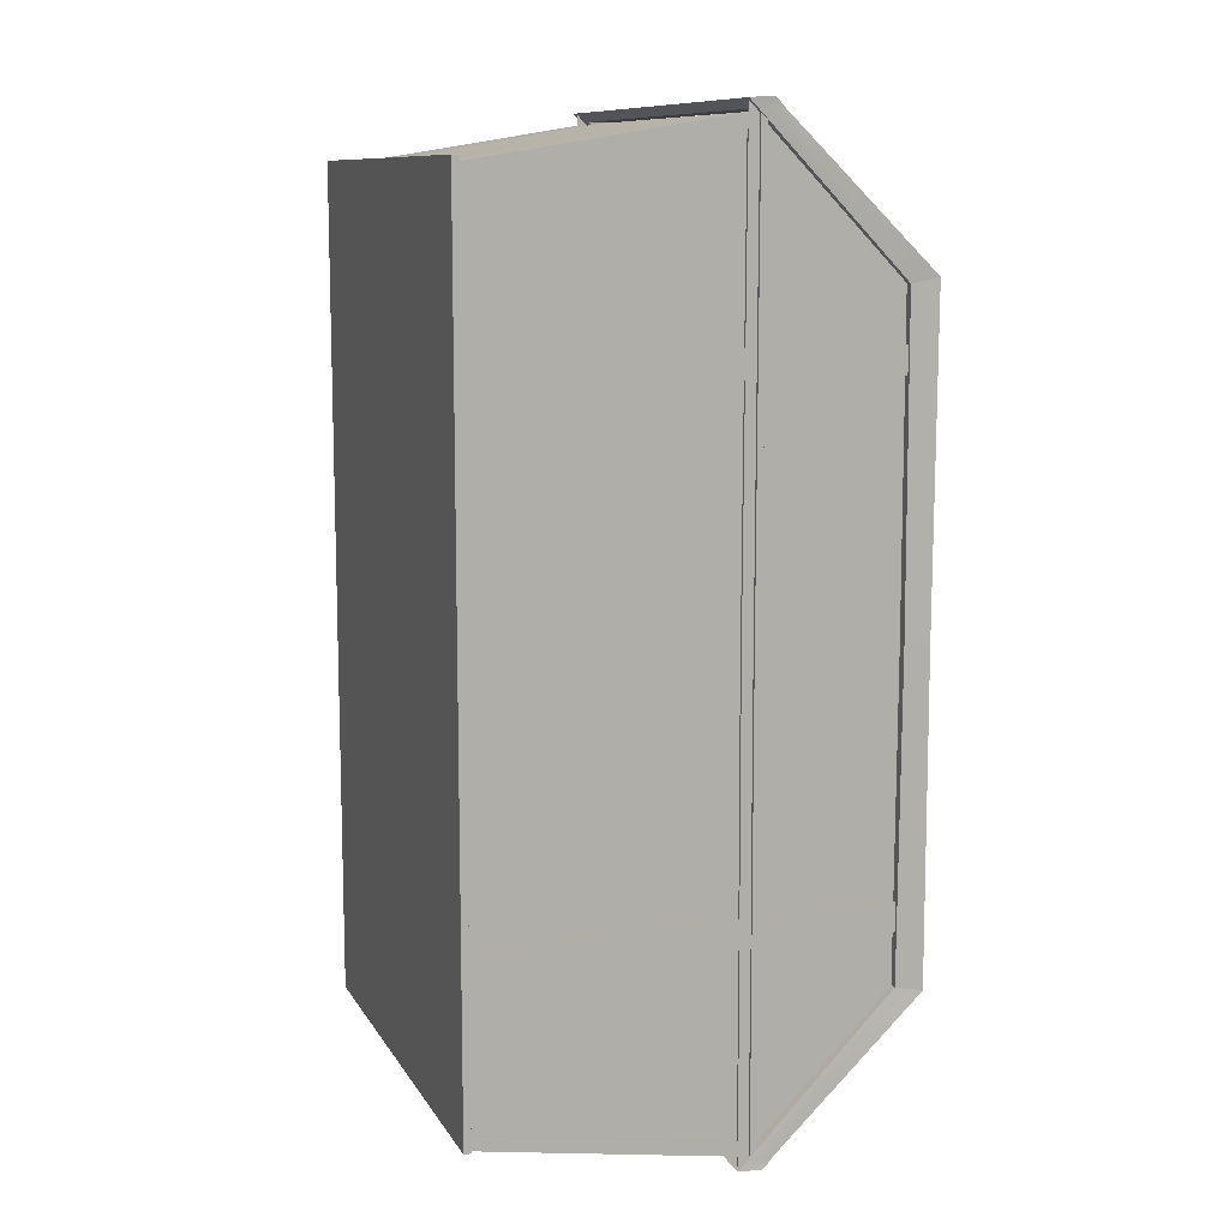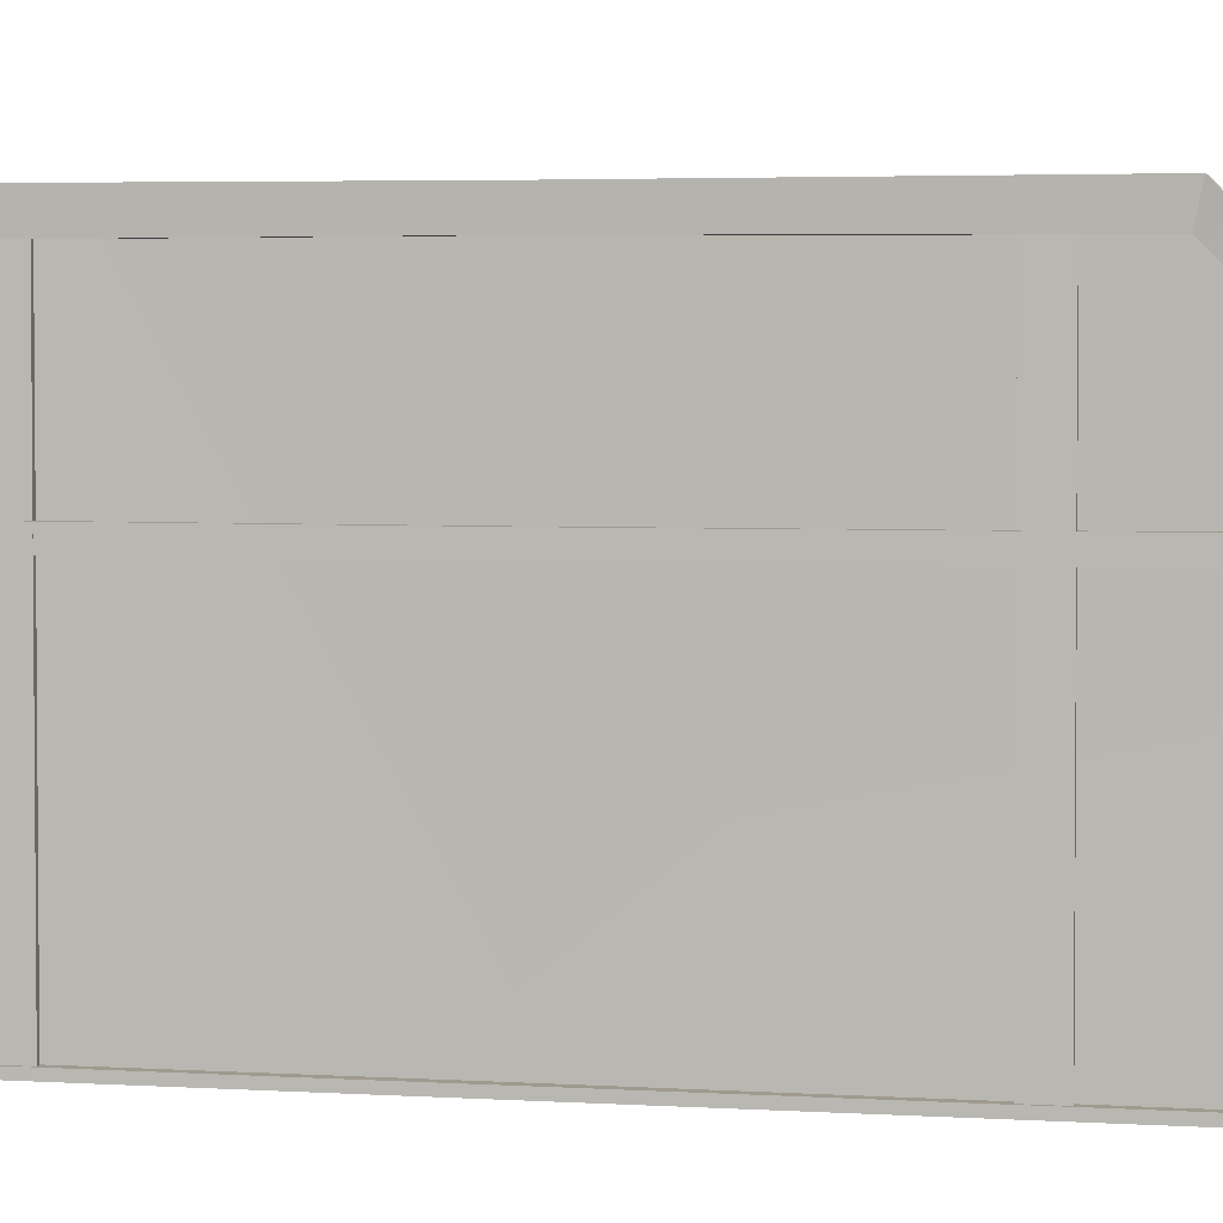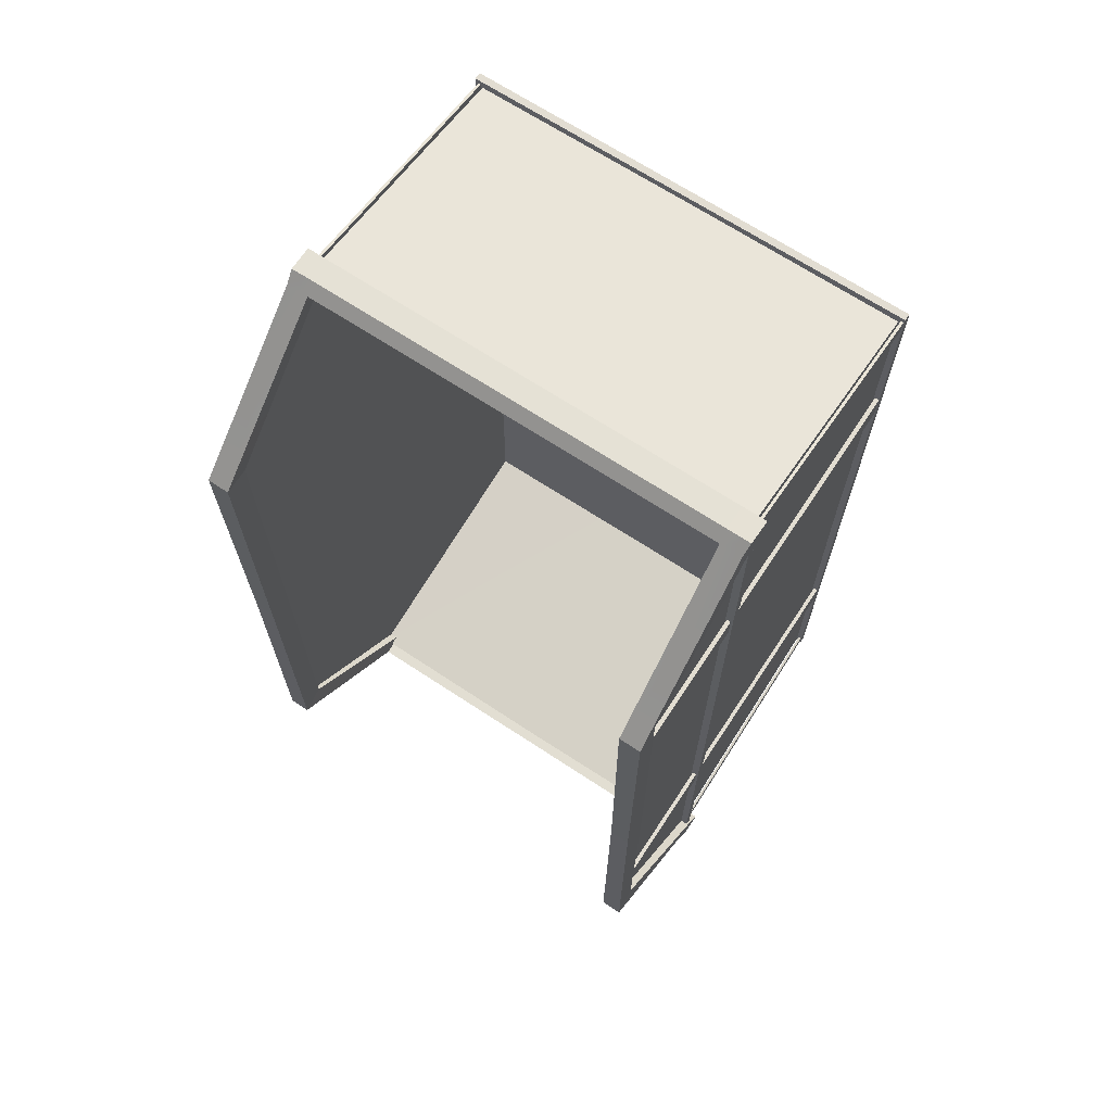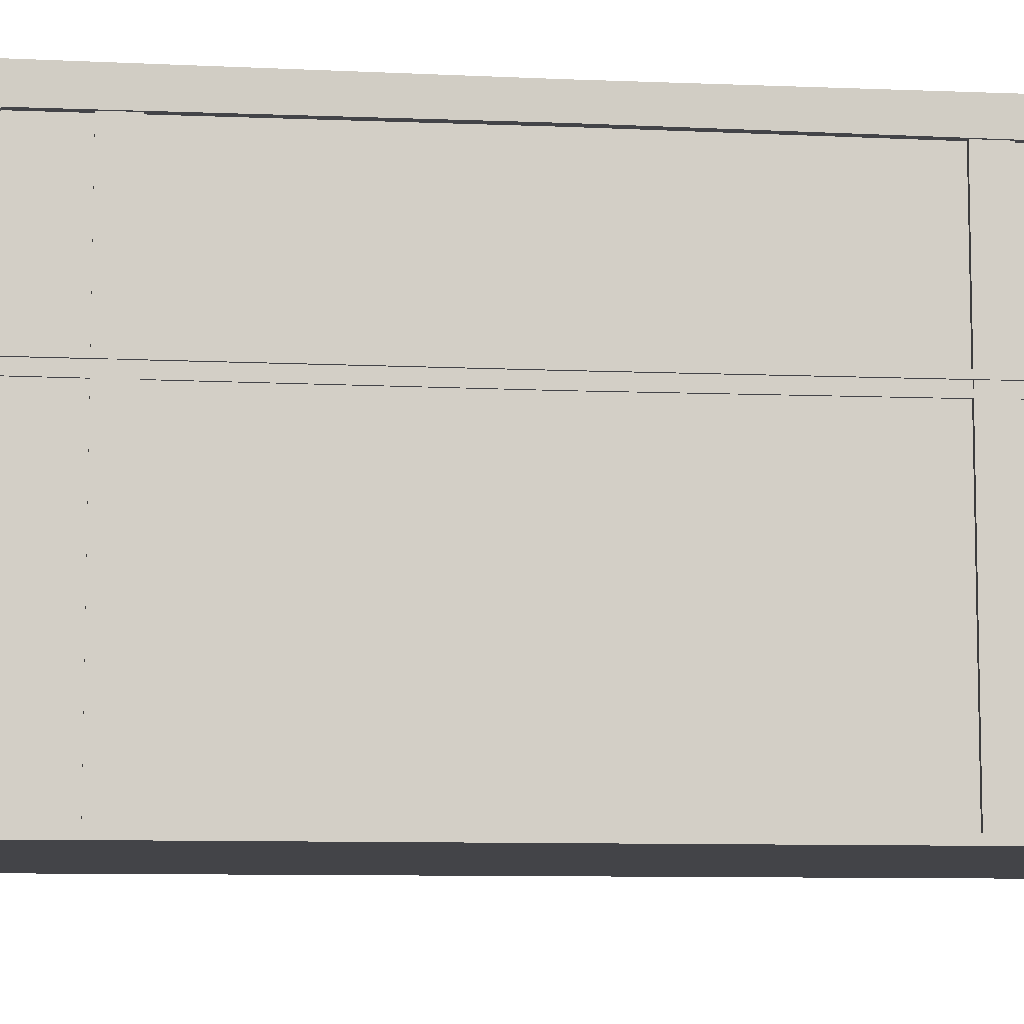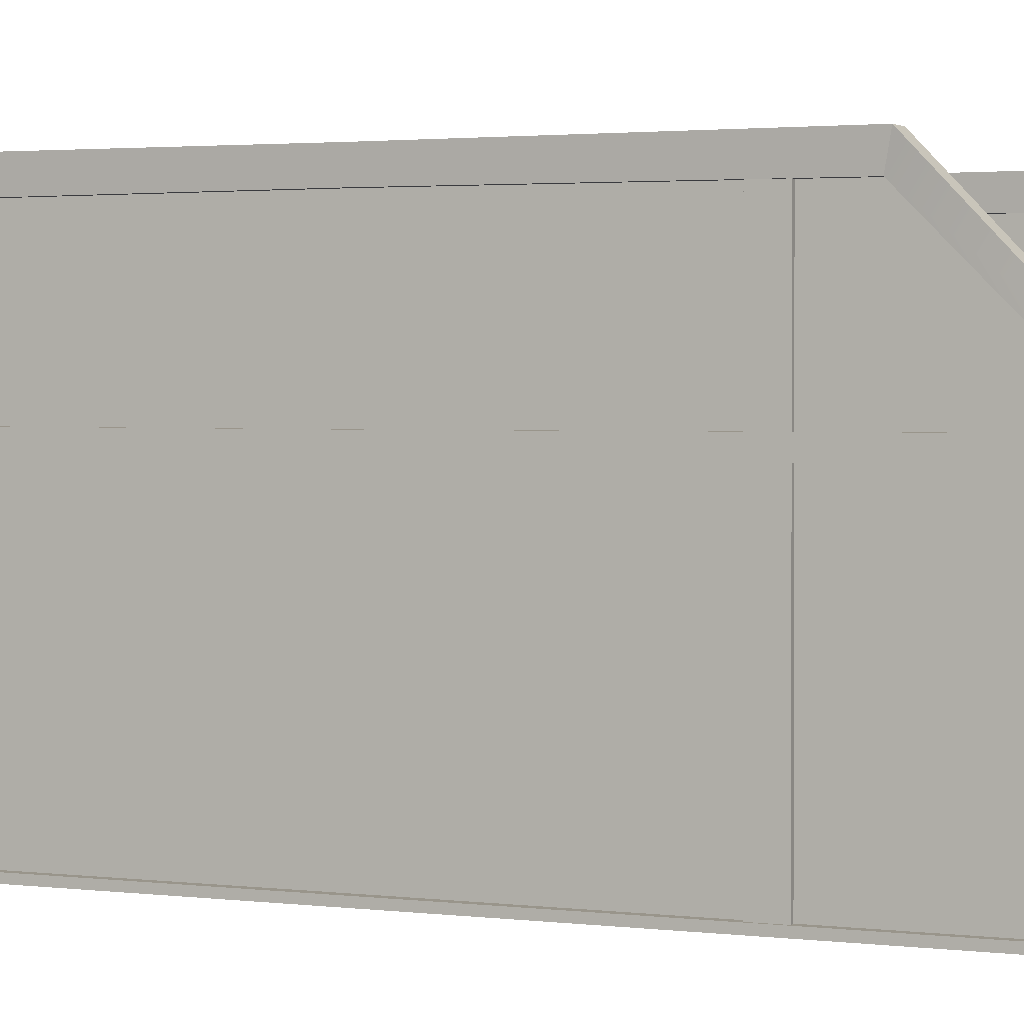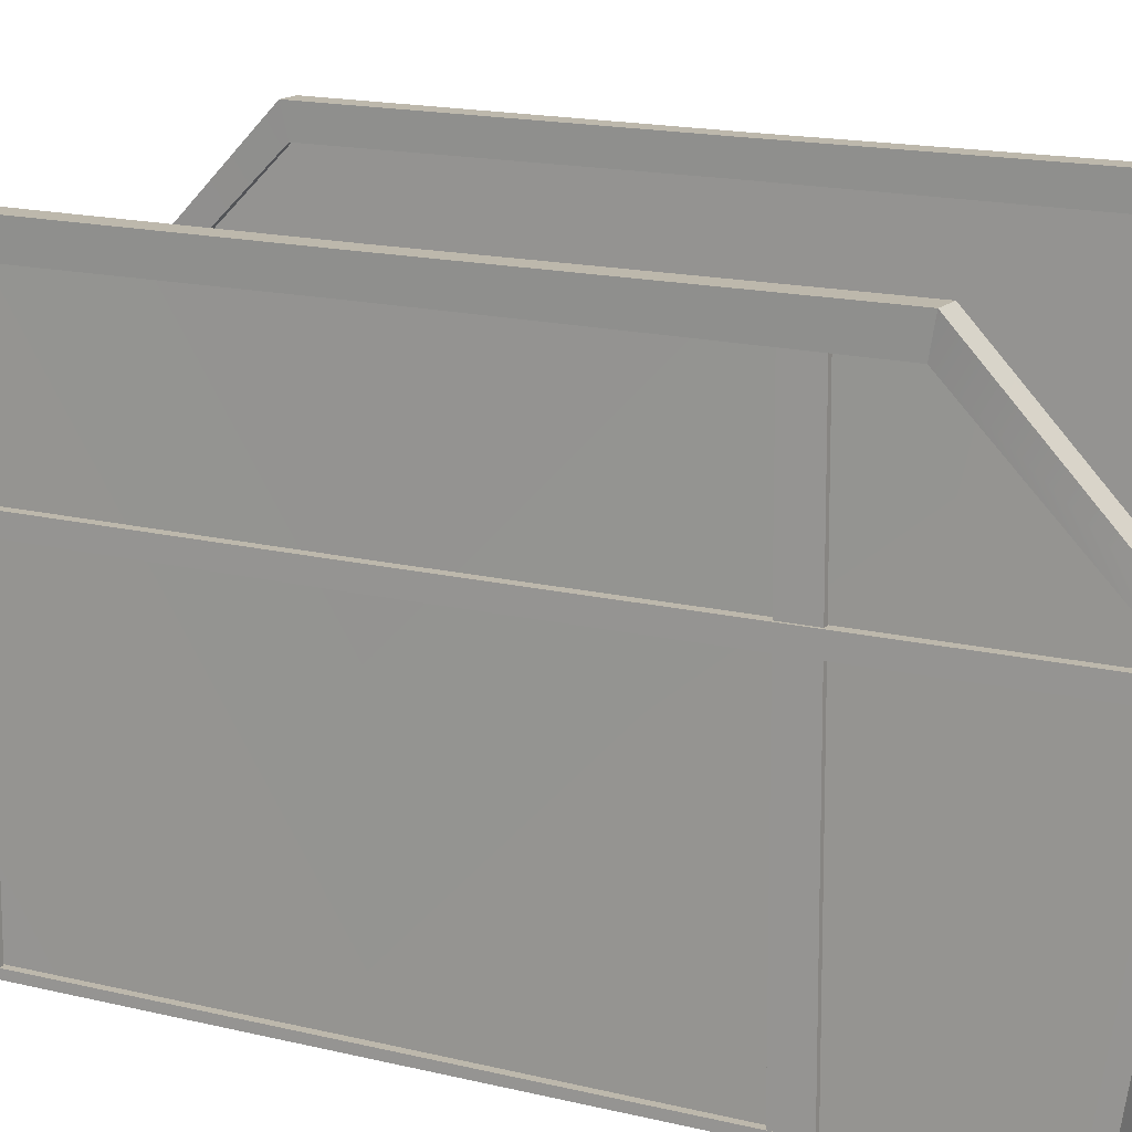
<metadata>
{"format":"obj","ext":"obj","renderer":"f3d","projection":"perspective","resolution":1024,"background":"white","views":[{"elev":10.4,"azim":70.6,"up":"+Z"},{"elev":3.8,"azim":102.0,"up":"+Y"},{"elev":68.3,"azim":-146.6,"up":"+Z"},{"elev":-8.2,"azim":82.6,"up":"+Y"},{"elev":2.2,"azim":114.2,"up":"+Y"},{"elev":14.8,"azim":-61.2,"up":"+Y"}]}
</metadata>
<code>
v  -0.6659 0.1937 1.373
v  -0.662 0.2241 1.342
v  -0.6648 0.1497 1.342
v  -0.6673 0.1229 1.369
v  -0.5995 0.224 1.343
v  -0.5977 0.1934 1.372
v  -0.6027 0.1498 1.343
v  -0.6591 0.5683 0.9197
v  -0.6096 0.5683 0.9197
v  -0.5977 0.1232 1.368
v  -0.6061 0.5713 -0
v  -0.6061 0.6455 -0
v  -0.6034 0.6475 0.9357
v  -0.6626 0.5713 -0
v  -0.6653 0.6475 0.9357
v  -0.6626 0.6455 -0
v  0 0.1235 1.368
v  0 0.1934 1.372
v  0 0.1496 1.344
v  0 0.2237 1.343
v  -0.6402 0.5755 0.6888
v  -0.6402 0.5791 0.7689
v  -0.6402 -0.5969 0.7709
v  -0.6402 -0.6005 0.6908
v  -0.6521 0.5791 0.7689
v  -0.6521 -0.5969 0.7709
v  -0.6521 0.5755 0.6888
v  -0.6521 -0.6005 0.6908
v  -0.6344 0.1768 1.363
v  -0.6344 0.1747 -0
v  -0.659 0.1747 -0
v  -0.659 0.1768 1.363
v  -0.659 0.1589 1.363
v  -0.6344 0.1589 1.363
v  -0.659 0.1569 -0
v  -0.6344 0.1569 -0
v  -0.6428 0.1687 1.363
v  -0.6428 0.1642 -0
v  -0.6506 0.1642 -0
v  -0.6506 0.1687 1.363
v  -0.6506 0.1293 1.363
v  -0.6428 0.1293 1.363
v  -0.6506 0.1248 -0
v  -0.6428 0.1248 -0
v  -0.6506 0.1552 1.298
v  -0.6428 0.1552 1.298
v  -0.6428 -0.6033 1.174
v  -0.6506 -0.6033 1.174
v  -0.6506 0.1483 1.337
v  -0.6428 0.1483 1.337
v  -0.6428 -0.6101 1.212
v  -0.6506 -0.6101 1.212
v  -0.6336 -0.6087 -0
v  -0.637 -0.6067 0.9588
v  -0.637 0.621 0.9588
v  -0.637 0.621 -0
v  -0.637 -0.6067 1.204
v  -0.637 0.1898 1.34
v  -0.6225 0.621 0.9588
v  -0.6267 -0.5965 0.9588
v  -0.6267 -0.5965 -0
v  -0.6225 0.621 -0
v  -0.6252 0.1912 1.332
v  -0.6285 -0.5978 1.197
v  0 0.195 1.327
v  0 -0.5957 1.195
v  0 -0.6081 1.206
v  0 0.1926 1.34
v  0.6659 0.1937 1.373
v  0.6673 0.1229 1.369
v  0.6648 0.1497 1.342
v  0.662 0.2241 1.342
v  0.5995 0.224 1.343
v  0.5977 0.1934 1.372
v  0.6027 0.1498 1.343
v  0.6096 0.5683 0.9197
v  0.6591 0.5683 0.9197
v  0.5977 0.1232 1.368
v  0.6034 0.6475 0.9357
v  0.6061 0.6455 -0
v  0.6061 0.5713 -0
v  0.6626 0.5713 -0
v  0.6653 0.6475 0.9357
v  0.6626 0.6455 -0
v  0.6521 -0.5969 0.7709
v  0.6402 -0.5969 0.7709
v  0.6402 -0.6005 0.6908
v  0.6521 -0.6005 0.6908
v  0.6402 0.5755 0.6889
v  0.6402 0.5791 0.769
v  0.6521 0.5791 0.769
v  0.6521 0.5755 0.6889
v  0.6344 0.1768 1.363
v  0.659 0.1768 1.363
v  0.659 0.1747 -0
v  0.6344 0.1747 -0
v  0.6344 0.1589 1.363
v  0.659 0.1589 1.363
v  0.659 0.1569 -0
v  0.6344 0.1569 -0
v  0.6428 0.1687 1.363
v  0.6506 0.1687 1.363
v  0.6506 0.1642 -0
v  0.6428 0.1642 -0
v  0.6428 0.1293 1.363
v  0.6506 0.1293 1.363
v  0.6506 0.1248 -0
v  0.6428 0.1248 -0
v  0.6506 0.1552 1.298
v  0.6506 -0.6033 1.174
v  0.6428 -0.6033 1.174
v  0.6428 0.1552 1.298
v  0.6428 0.1483 1.337
v  0.6506 0.1483 1.337
v  0.6428 -0.6101 1.212
v  0.6506 -0.6101 1.212
v  0.6336 -0.6087 -0
v  0.637 0.621 -0
v  0.637 0.621 0.9588
v  0.637 -0.6067 0.9588
v  0.637 0.1898 1.34
v  0.637 -0.6067 1.204
v  0.6225 0.621 0.9588
v  0.6225 0.621 -0
v  0.6267 -0.5965 -0
v  0.6267 -0.5965 0.9588
v  0.6252 0.1912 1.332
v  0.6285 -0.5978 1.197
v  -0.6659 0.1937 -1.373
v  -0.6673 0.1229 -1.369
v  -0.6648 0.1497 -1.342
v  -0.662 0.2241 -1.342
v  -0.5995 0.224 -1.343
v  -0.5977 0.1934 -1.372
v  -0.6027 0.1498 -1.343
v  -0.6096 0.5683 -0.9197
v  -0.6591 0.5683 -0.9197
v  -0.5977 0.1232 -1.368
v  -0.6034 0.6475 -0.9357
v  -0.6653 0.6475 -0.9357
v  0 0.1934 -1.372
v  0 0.1235 -1.368
v  0 0.1496 -1.344
v  0 0.2237 -1.343
v  -0.6402 0.5755 -0.6888
v  -0.6402 -0.6005 -0.6908
v  -0.6402 -0.5969 -0.7709
v  -0.6402 0.5791 -0.7689
v  -0.6521 -0.5969 -0.7709
v  -0.6521 0.5791 -0.7689
v  -0.6521 -0.6005 -0.6908
v  -0.6521 0.5755 -0.6888
v  -0.6344 0.1768 -1.363
v  -0.659 0.1768 -1.363
v  -0.6344 0.1589 -1.363
v  -0.659 0.1589 -1.363
v  -0.6428 0.1687 -1.363
v  -0.6506 0.1687 -1.363
v  -0.6428 0.1293 -1.363
v  -0.6506 0.1293 -1.363
v  -0.6506 0.1552 -1.298
v  -0.6506 -0.6033 -1.174
v  -0.6428 -0.6033 -1.174
v  -0.6428 0.1552 -1.298
v  -0.6428 0.1483 -1.337
v  -0.6506 0.1483 -1.337
v  -0.6428 -0.6101 -1.212
v  -0.6506 -0.6101 -1.212
v  -0.637 0.621 -0.9588
v  -0.637 -0.6067 -0.9588
v  -0.637 0.1898 -1.34
v  -0.637 -0.6067 -1.204
v  -0.6225 0.621 -0.9588
v  -0.6267 -0.5965 -0.9588
v  -0.6252 0.1912 -1.332
v  -0.6285 -0.5978 -1.197
v  0 -0.5957 -1.195
v  0 0.195 -1.327
v  0 0.1926 -1.34
v  0 -0.6081 -1.206
v  0.6659 0.1937 -1.373
v  0.662 0.2241 -1.342
v  0.6648 0.1497 -1.342
v  0.6673 0.1229 -1.369
v  0.5995 0.224 -1.343
v  0.5977 0.1934 -1.372
v  0.6027 0.1498 -1.343
v  0.6591 0.5683 -0.9197
v  0.6096 0.5683 -0.9197
v  0.5977 0.1232 -1.368
v  0.6034 0.6475 -0.9357
v  0.6653 0.6475 -0.9357
v  0.6521 -0.5969 -0.7709
v  0.6521 -0.6005 -0.6908
v  0.6402 -0.6005 -0.6908
v  0.6402 -0.5969 -0.7709
v  0.6402 0.5755 -0.6889
v  0.6402 0.5791 -0.769
v  0.6521 0.5791 -0.769
v  0.6521 0.5755 -0.6889
v  0.6344 0.1768 -1.363
v  0.659 0.1768 -1.363
v  0.659 0.1589 -1.363
v  0.6344 0.1589 -1.363
v  0.6428 0.1687 -1.363
v  0.6506 0.1687 -1.363
v  0.6506 0.1293 -1.363
v  0.6428 0.1293 -1.363
v  0.6506 0.1552 -1.298
v  0.6428 0.1552 -1.298
v  0.6428 -0.6033 -1.174
v  0.6506 -0.6033 -1.174
v  0.6506 0.1483 -1.337
v  0.6428 0.1483 -1.337
v  0.6428 -0.6101 -1.212
v  0.6506 -0.6101 -1.212
v  0.637 -0.6067 -0.9588
v  0.637 0.621 -0.9588
v  0.637 -0.6067 -1.204
v  0.637 0.1898 -1.34
v  0.6225 0.621 -0.9588
v  0.6267 -0.5965 -0.9588
v  0.6252 0.1912 -1.332
v  0.6285 -0.5978 -1.197
v  -0.6534 -0.615 1.23
v  -0.6534 -0.615 -1.218
v  0.6587 -0.615 -1.218
v  0.6587 -0.615 1.23
v  -0.6534 -0.5947 1.23
v  0.6587 -0.5947 1.23
v  0.6587 -0.5947 -1.218
v  -0.6534 -0.5947 -1.218
g ScrapContainer
f 1 2 3 4
f 5 2 1 6
f 7 3 8 9
f 1 4 10 6
f 9 11 12 13
f 8 14 11 9
f 15 16 14 8
f 13 12 16 15
f 9 13 5 7
f 2 15 8 3
f 13 15 2 5
f 10 4 3 7
f 10 17 18 6
f 7 19 17 10
f 5 20 19 7
f 6 18 20 5
f 21 22 23 24
f 22 25 26 23
f 25 27 28 26
f 27 21 24 28
f 29 30 31 32
f 29 32 33 34
f 31 35 33 32
f 35 36 34 33
f 37 38 39 40
f 37 40 41 42
f 39 43 41 40
f 43 44 42 41
f 45 46 47 48
f 46 45 49 50
f 47 46 50 51
f 48 47 51 52
f 45 48 52 49
f 52 51 50 49
f 29 34 36 30
f 37 42 44 38
f 53 54 55 56
f 54 57 58 55
f 59 60 61 62
f 63 64 60 59
f 63 65 66 64
f 58 57 67 68
f 69 70 71 72
f 73 74 69 72
f 75 76 77 71
f 69 74 78 70
f 76 79 80 81
f 77 76 81 82
f 83 77 82 84
f 79 83 84 80
f 76 75 73 79
f 72 71 77 83
f 79 73 72 83
f 78 75 71 70
f 78 74 18 17
f 75 78 17 19
f 73 75 19 20
f 74 73 20 18
f 85 86 87 88
f 89 87 86 90
f 90 86 85 91
f 91 85 88 92
f 92 88 87 89
f 93 94 95 96
f 93 97 98 94
f 95 94 98 99
f 99 98 97 100
f 101 102 103 104
f 101 105 106 102
f 103 102 106 107
f 107 106 105 108
f 109 110 111 112
f 112 113 114 109
f 111 115 113 112
f 110 116 115 111
f 109 114 116 110
f 116 114 113 115
f 93 96 100 97
f 101 104 108 105
f 117 118 119 120
f 120 119 121 122
f 123 124 125 126
f 127 123 126 128
f 127 128 66 65
f 121 68 67 122
f 129 130 131 132
f 133 134 129 132
f 135 136 137 131
f 129 134 138 130
f 136 139 12 11
f 137 136 11 14
f 140 137 14 16
f 139 140 16 12
f 136 135 133 139
f 132 131 137 140
f 139 133 132 140
f 138 135 131 130
f 138 134 141 142
f 135 138 142 143
f 133 135 143 144
f 134 133 144 141
f 145 146 147 148
f 148 147 149 150
f 150 149 151 152
f 152 151 146 145
f 153 154 31 30
f 153 155 156 154
f 31 154 156 35
f 35 156 155 36
f 157 158 39 38
f 157 159 160 158
f 39 158 160 43
f 43 160 159 44
f 161 162 163 164
f 164 165 166 161
f 163 167 165 164
f 162 168 167 163
f 161 166 168 162
f 168 166 165 167
f 153 30 36 155
f 157 38 44 159
f 53 56 169 170
f 170 169 171 172
f 173 62 61 174
f 175 173 174 176
f 175 176 177 178
f 171 179 180 172
f 181 182 183 184
f 185 182 181 186
f 187 183 188 189
f 181 184 190 186
f 189 81 80 191
f 188 82 81 189
f 192 84 82 188
f 191 80 84 192
f 189 191 185 187
f 182 192 188 183
f 191 192 182 185
f 190 184 183 187
f 190 142 141 186
f 187 143 142 190
f 185 144 143 187
f 186 141 144 185
f 193 194 195 196
f 197 198 196 195
f 198 199 193 196
f 199 200 194 193
f 200 197 195 194
f 201 96 95 202
f 201 202 203 204
f 95 99 203 202
f 99 100 204 203
f 205 104 103 206
f 205 206 207 208
f 103 107 207 206
f 107 108 208 207
f 209 210 211 212
f 210 209 213 214
f 211 210 214 215
f 212 211 215 216
f 209 212 216 213
f 216 215 214 213
f 201 204 100 96
f 205 208 108 104
f 117 217 218 118
f 217 219 220 218
f 221 222 125 124
f 223 224 222 221
f 223 178 177 224
f 220 219 180 179
f 225 226 227 228
f 229 230 231 232
f 225 228 230 229
f 228 227 231 230
f 227 226 232 231
f 226 225 229 232

</code>
